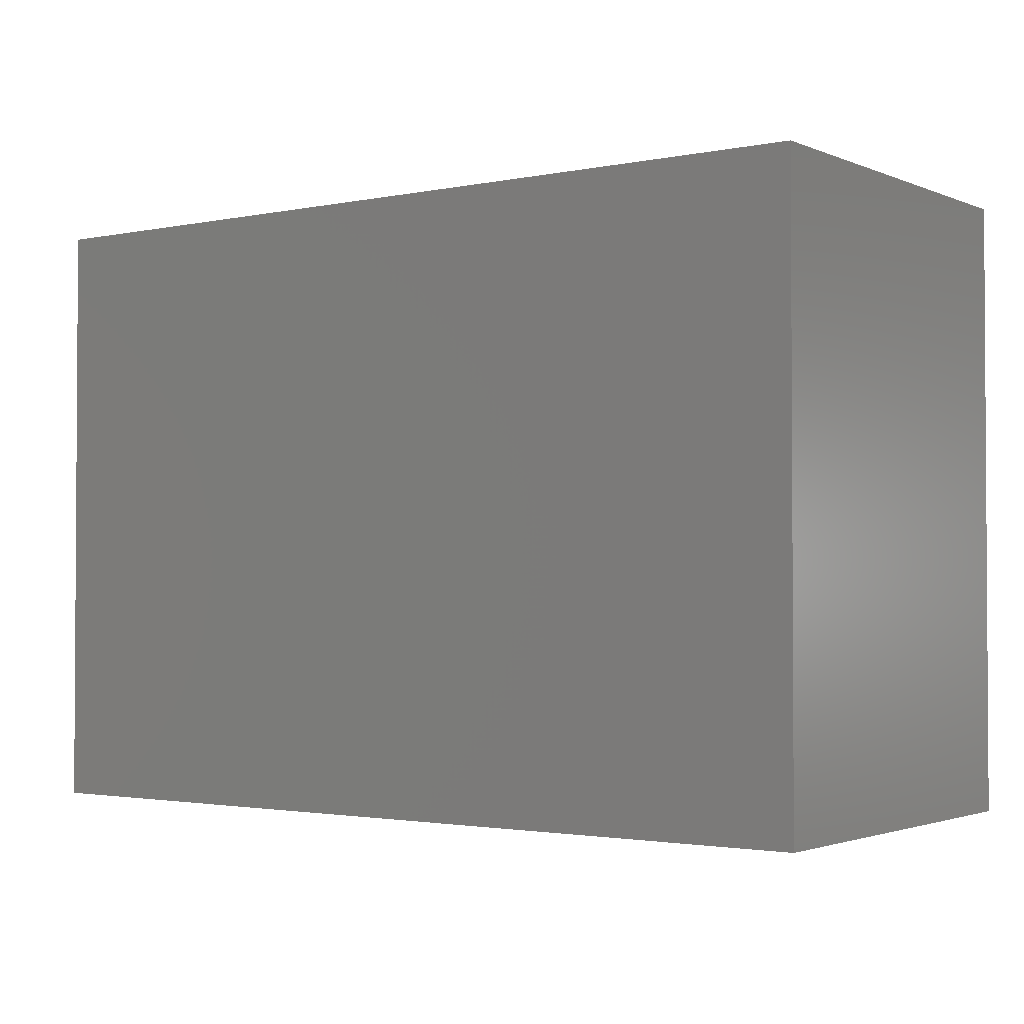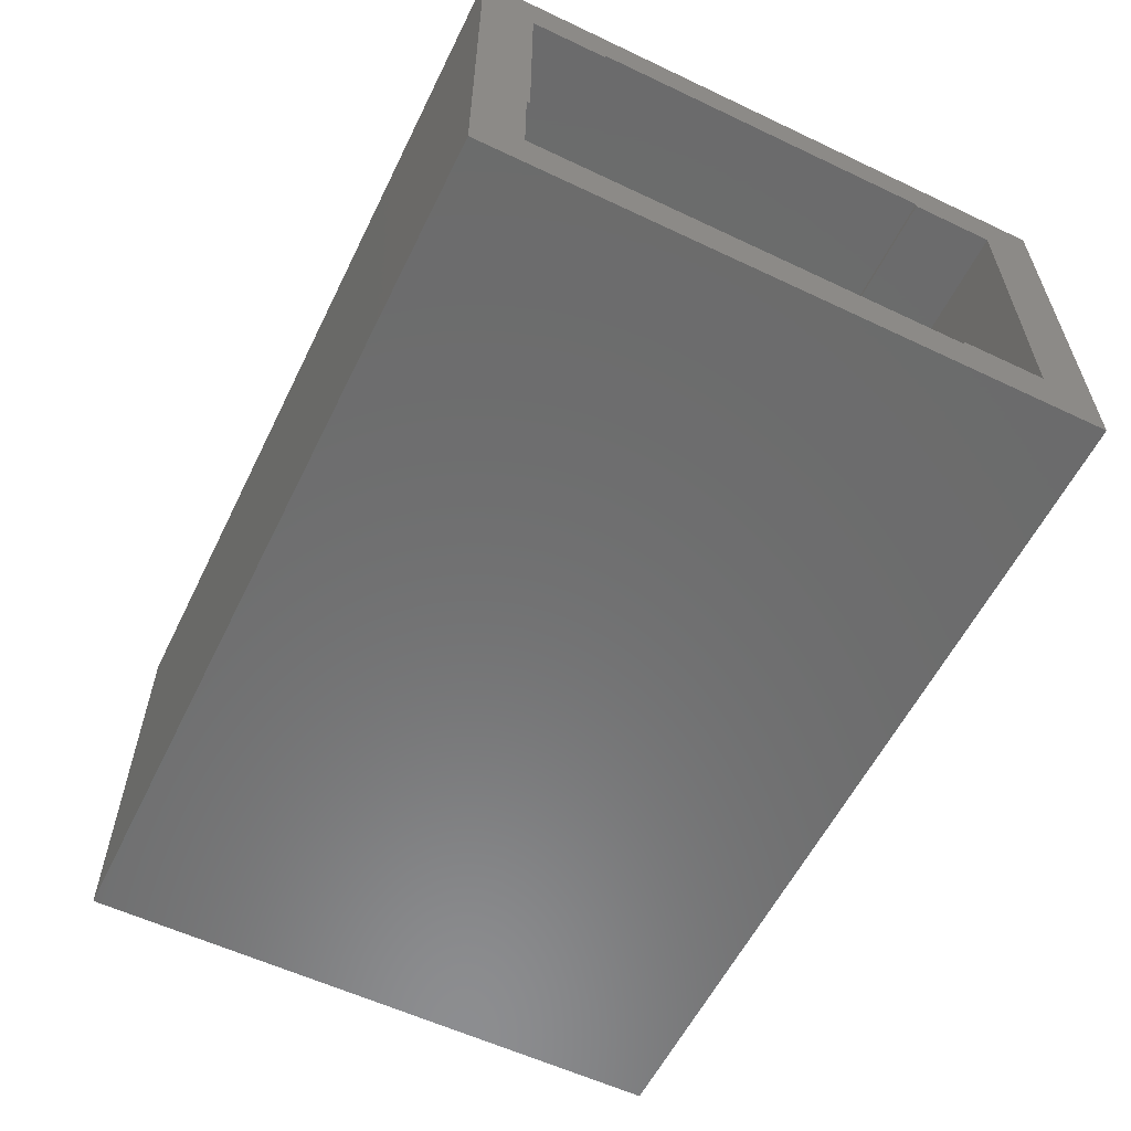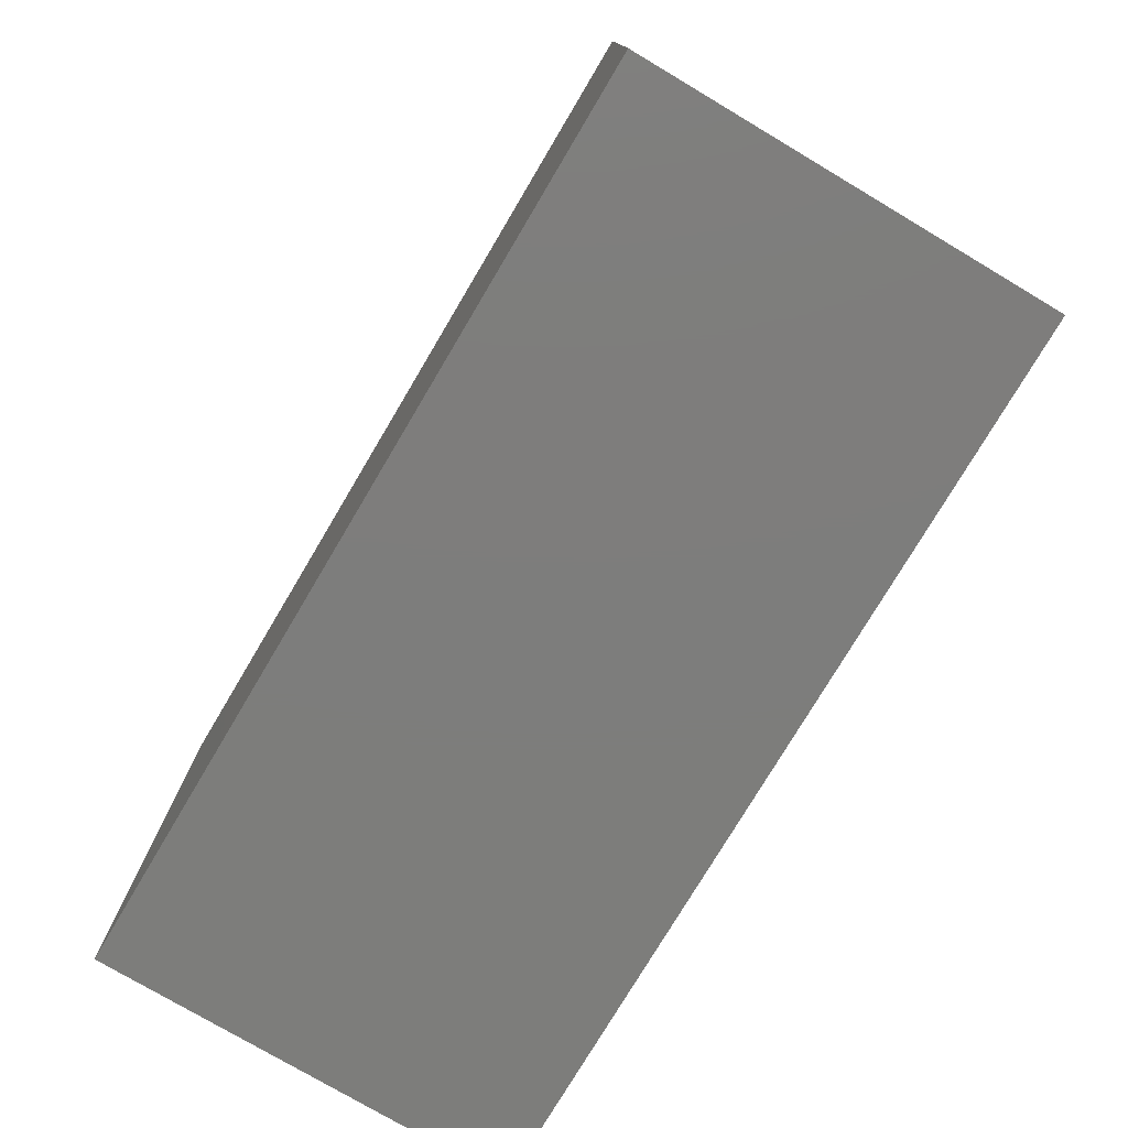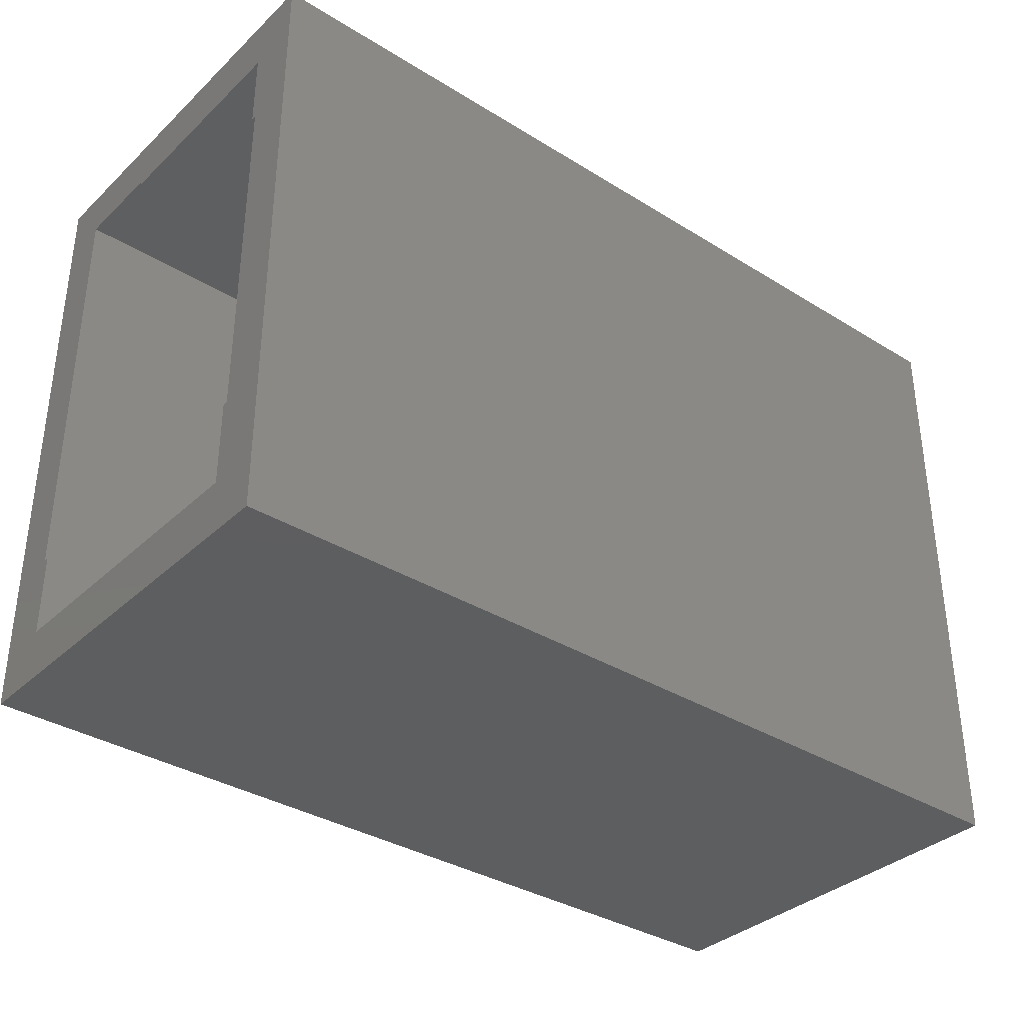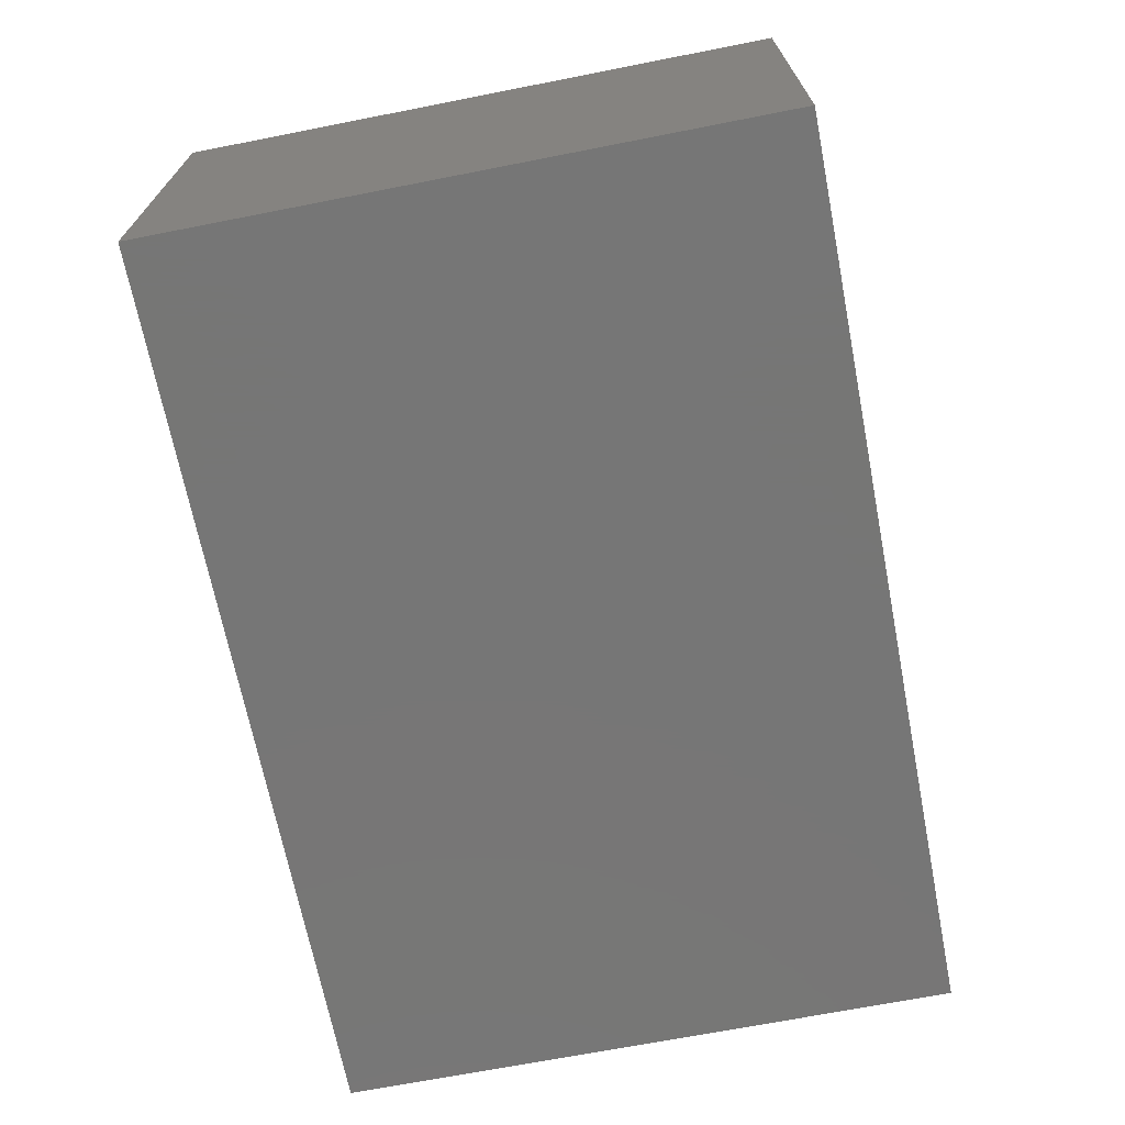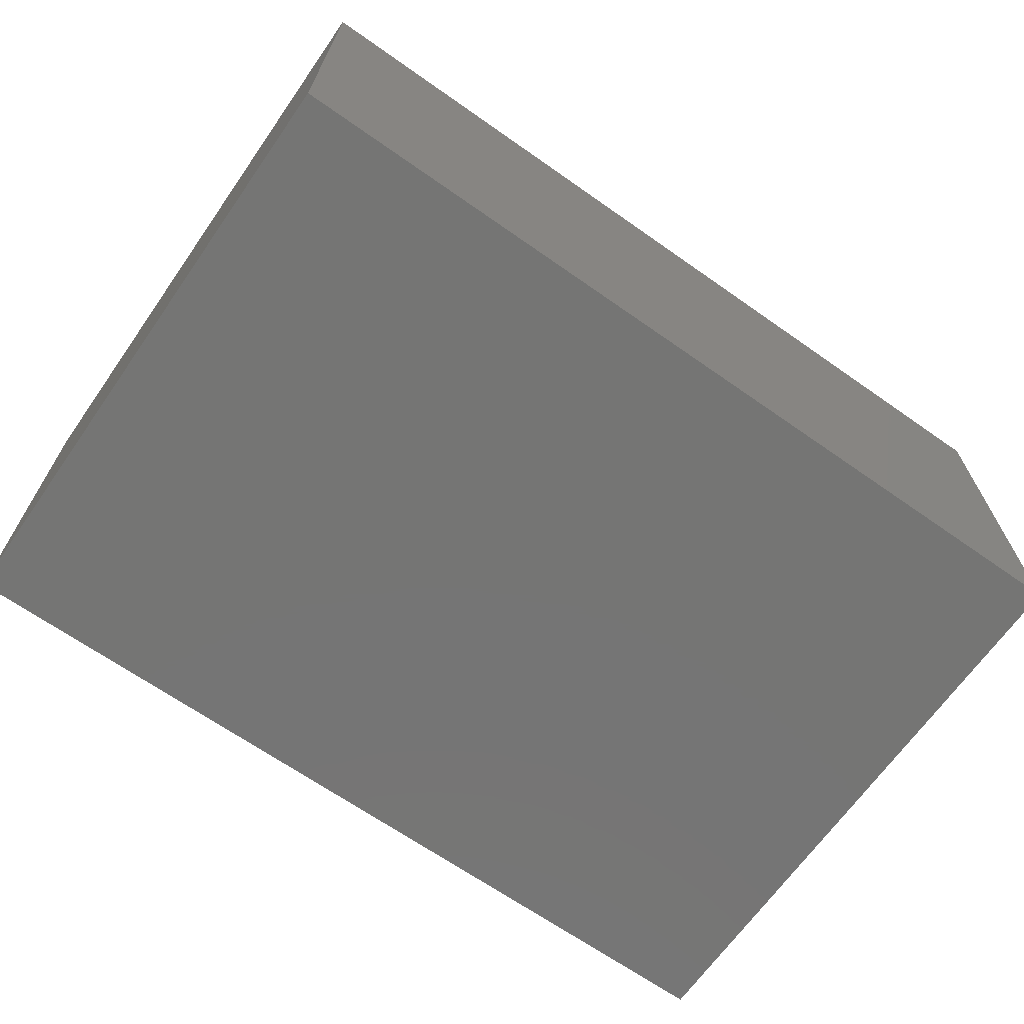
<metadata>
{"format":"stl","ext":"stl","renderer":"f3d","projection":"perspective","resolution":1024,"background":"white","views":[{"elev":-2.0,"azim":-144.1,"up":"+Z"},{"elev":-58.2,"azim":63.9,"up":"+Y"},{"elev":-76.8,"azim":-120.7,"up":"+Z"},{"elev":-35.2,"azim":140.6,"up":"+Z"},{"elev":-68.8,"azim":-78.9,"up":"+Y"},{"elev":-67.3,"azim":-35.1,"up":"+Y"}]}
</metadata>
<code>
# stl→obj: 46 verts, 88 faces
v -0.6797 1.509e-16 0.0625
v -0.6797 -0.1484 0.0625
v -0.6719 -0.1484 0.0625
v -0.6719 -0.007812 0.0625
v 0.6797 -0.007812 0.0625
v 0.6797 0 0.0625
v -0.6797 -0.1484 0.6206
v -0.6719 -0.007812 0.6206
v -0.6719 -0.1484 0.6206
v -0.6797 1.199e-16 0.6206
v 0.6797 -3.098e-17 0.6206
v 0.6797 -0.007812 0.6206
v 0.6797 -0.007812 -0.07031
v 0.6797 0.07812 -0.1562
v 0.6797 -0.5 -0.07031
v 0.6797 -0.5 0.0625
v 0.6797 -0.5078 0.0625
v 0.6797 -0.5859 -0.1562
v 0.6797 0.07812 0.8299
v 0.6797 -0.5859 0.8299
v 0.6797 -0.5078 0.7493
v 0.6797 -0.3594 0.7493
v 0.6797 -0.3594 0.744
v 0.6797 -0.007812 0.744
v -0.6719 -0.007812 -0.07031
v -0.6719 -0.3594 0.0625
v -0.6719 -0.5 0.0625
v -0.6719 -0.5 -0.07031
v -0.6719 -0.5 0.744
v -0.6719 -0.5 0.6206
v -0.6719 -0.3594 0.6206
v -0.6719 -0.007812 0.744
v -0.6797 -0.3594 0.0625
v -0.6797 -0.5078 0.0625
v 0.007155 -0.3594 0.7493
v 0.007155 -0.5 0.744
v 0.007155 -0.3594 0.744
v 0.007155 -0.5078 0.7493
v 0.007155 -0.5 0.6206
v 0.007155 -0.5078 0.6206
v -0.6797 -0.5078 0.6206
v -0.6797 -0.3594 0.6206
v -0.7578 -0.5859 -0.1562
v -0.7578 0.07812 -0.1562
v -0.7578 -0.5859 0.8299
v -0.7578 0.07812 0.8299
f 1 2 3
f 1 3 4
f 1 4 5
f 1 5 6
f 7 8 9
f 7 10 8
f 11 8 10
f 11 12 8
f 3 2 9
f 9 2 7
f 13 6 5
f 13 14 6
f 15 16 17
f 15 17 18
f 15 18 14
f 15 14 13
f 19 20 21
f 19 21 22
f 19 22 23
f 19 23 24
f 19 24 12
f 19 12 11
f 19 11 6
f 19 6 14
f 18 17 20
f 20 17 21
f 25 4 3
f 25 3 26
f 25 26 27
f 25 27 28
f 29 30 31
f 29 31 9
f 29 9 8
f 29 8 32
f 31 26 9
f 9 26 3
f 32 8 24
f 24 8 12
f 4 25 5
f 5 25 13
f 6 11 1
f 1 11 10
f 2 1 7
f 7 1 10
f 33 27 26
f 33 34 27
f 17 27 34
f 17 16 27
f 35 36 37
f 35 38 36
f 38 39 36
f 38 40 39
f 41 42 31
f 41 31 30
f 41 30 39
f 41 39 40
f 33 26 42
f 42 26 31
f 37 23 35
f 35 23 22
f 27 16 28
f 28 16 15
f 29 36 30
f 30 36 39
f 29 32 36
f 36 32 37
f 32 24 37
f 37 24 23
f 21 17 38
f 38 17 40
f 17 34 40
f 40 34 41
f 22 21 35
f 35 21 38
f 42 41 33
f 33 41 34
f 28 15 25
f 25 15 13
f 43 44 18
f 18 44 14
f 20 19 45
f 45 19 46
f 45 46 43
f 43 46 44
f 46 19 44
f 44 19 14
f 45 43 20
f 20 43 18

</code>
